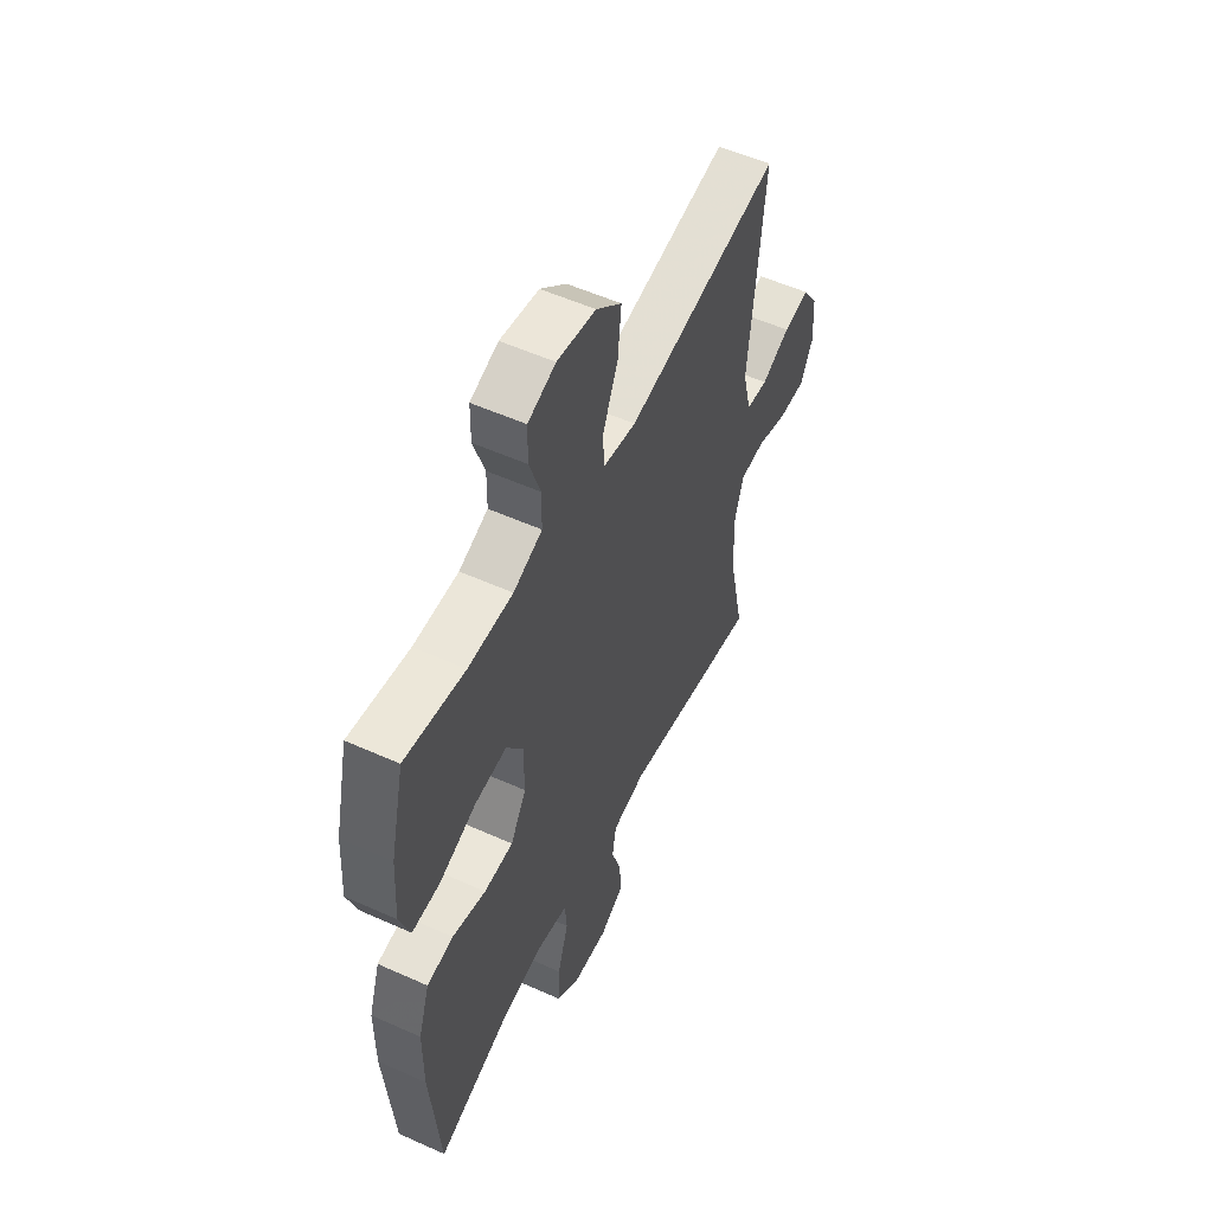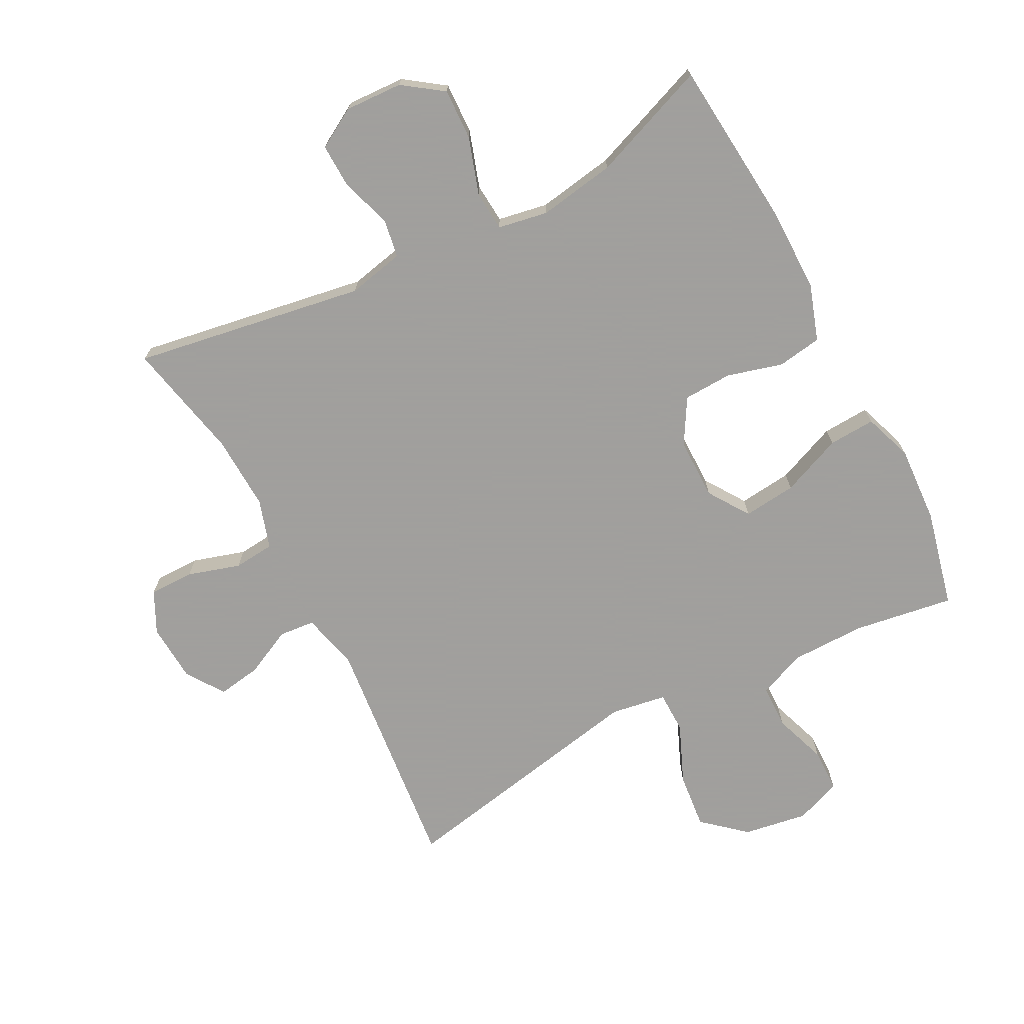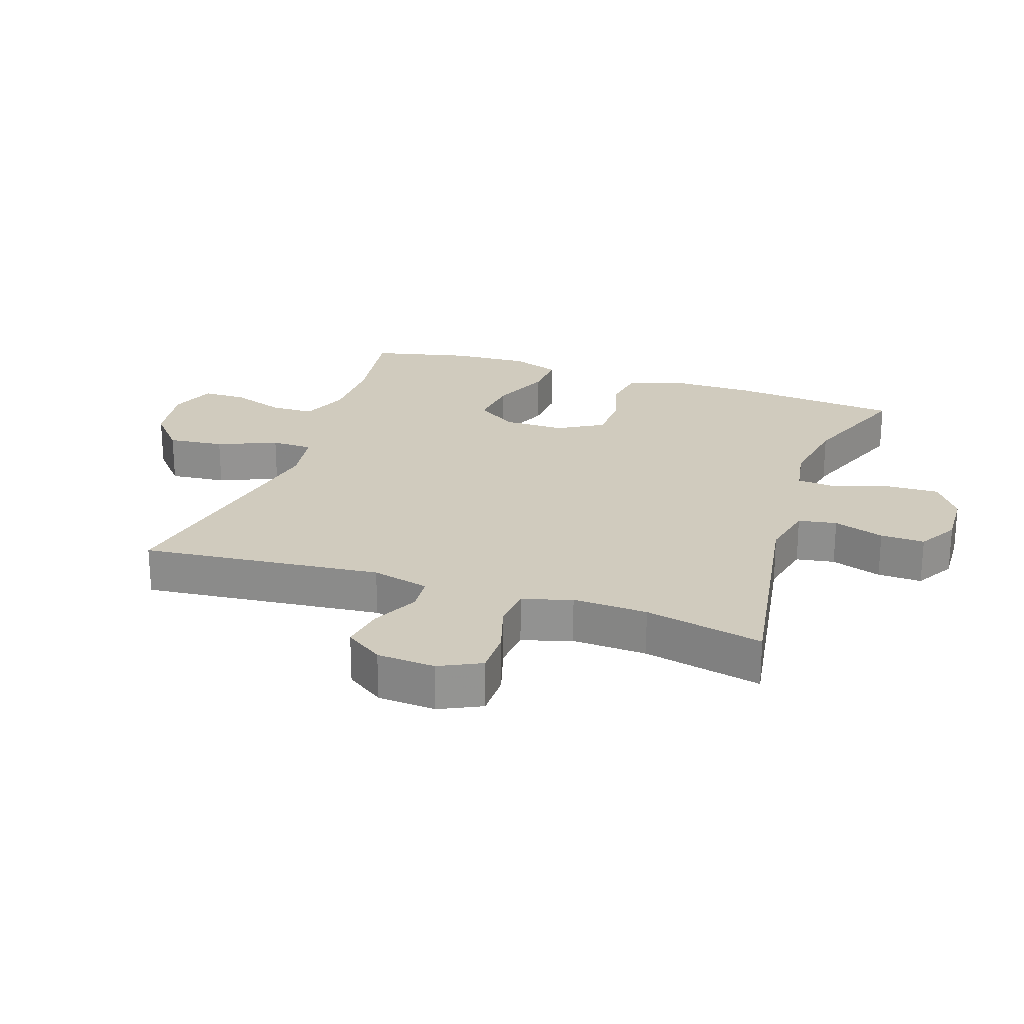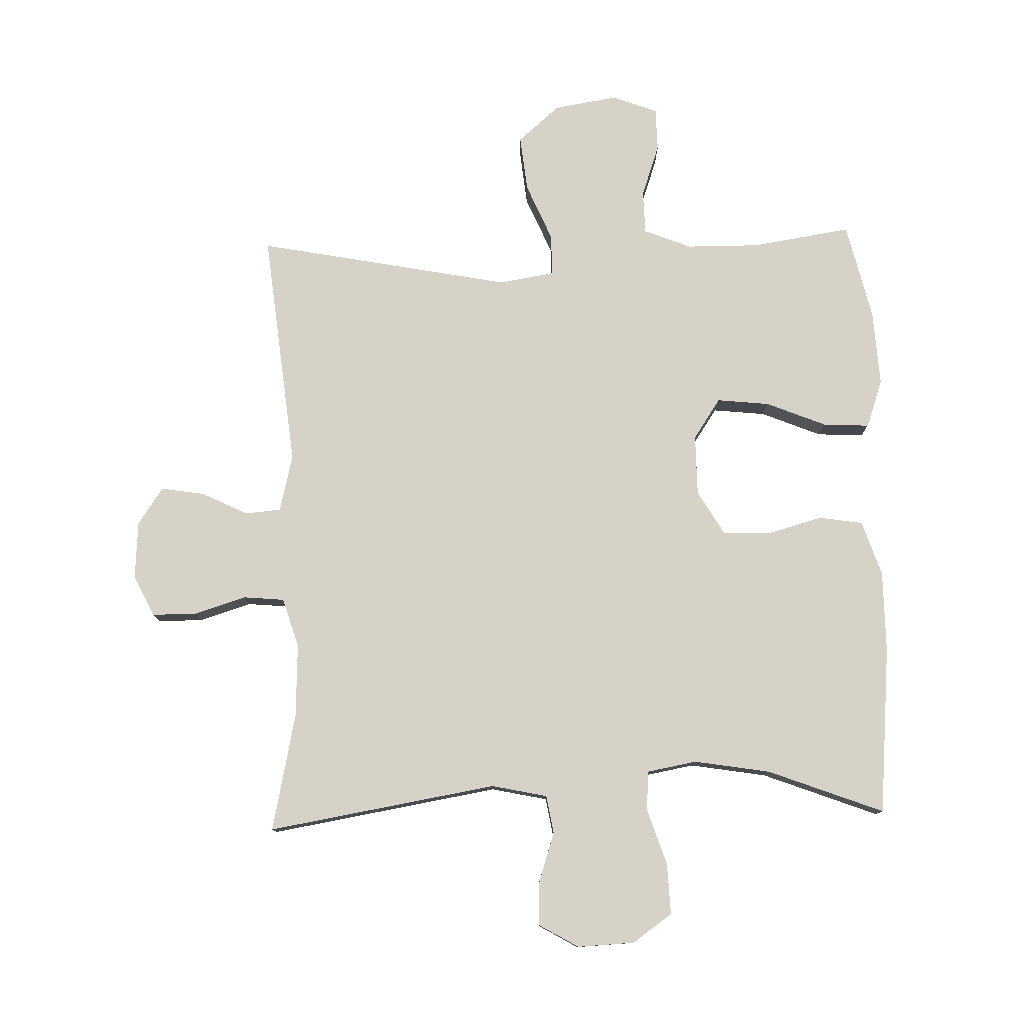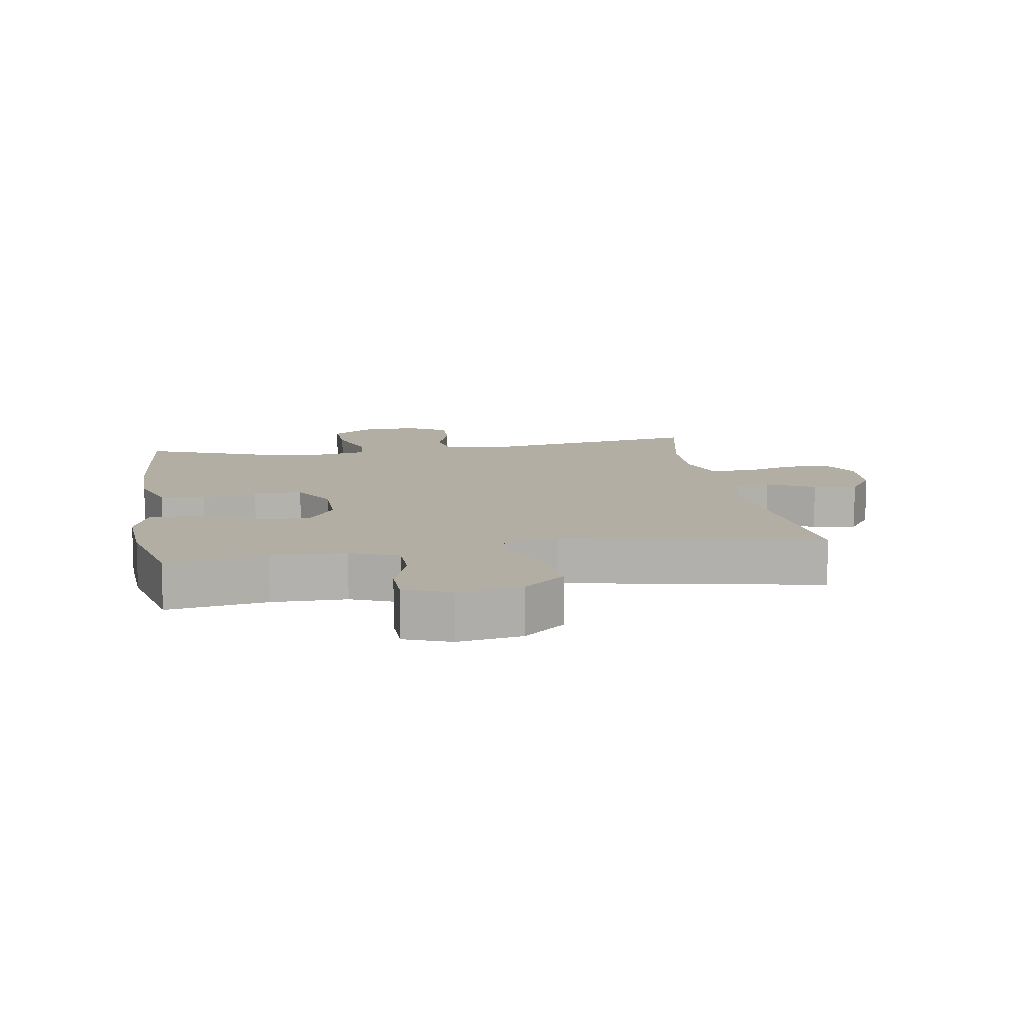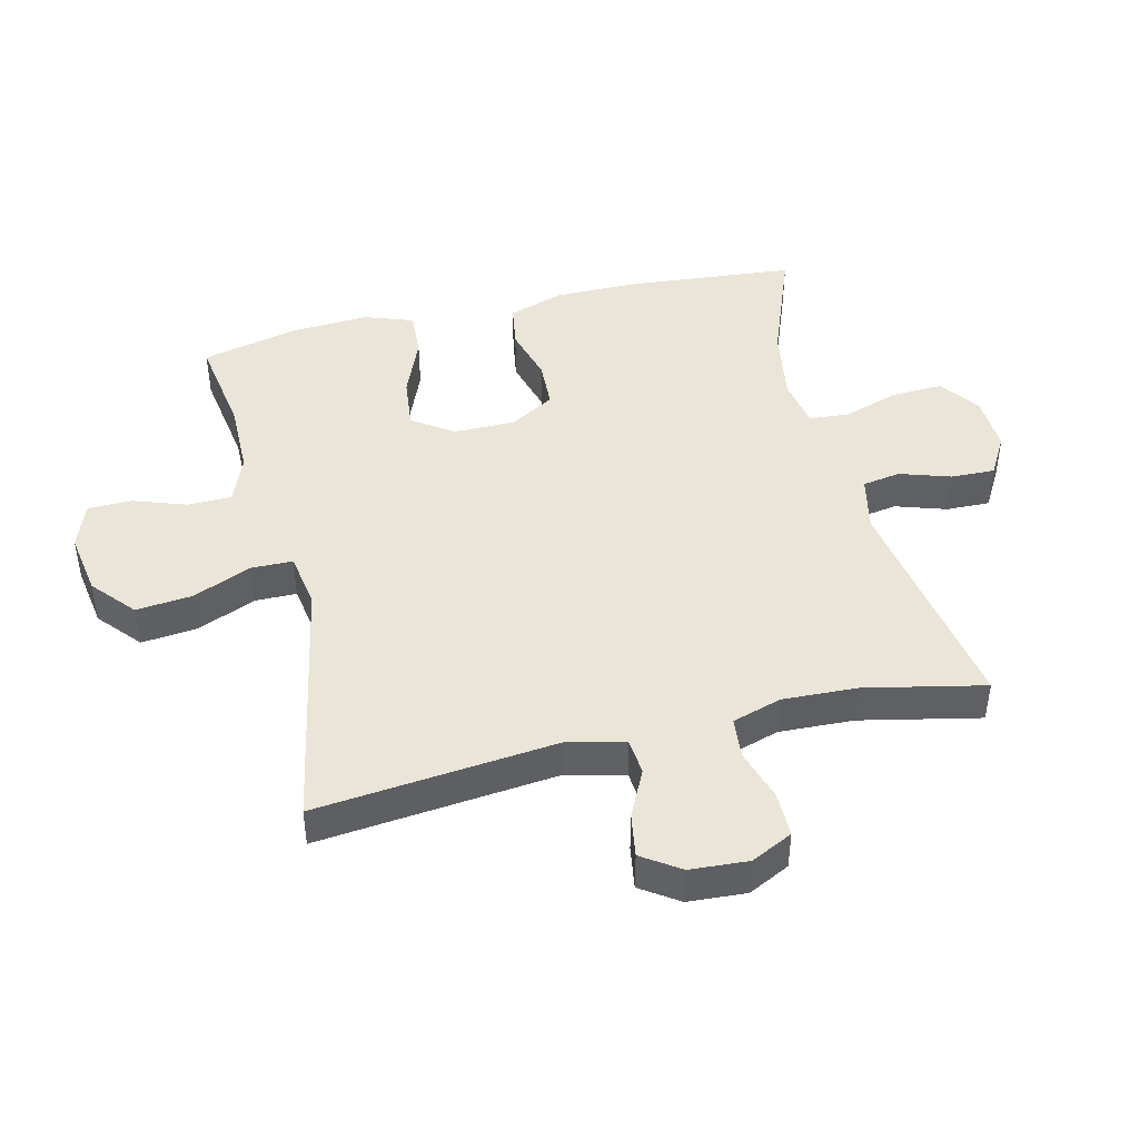
<metadata>
{"format":"obj","ext":"obj","renderer":"f3d","projection":"perspective","resolution":1024,"background":"white","views":[{"elev":54.4,"azim":-64.5,"up":"+Z"},{"elev":-71.5,"azim":-152.5,"up":"+Y"},{"elev":23.5,"azim":108.8,"up":"+Y"},{"elev":78.4,"azim":178.3,"up":"+Y"},{"elev":11.0,"azim":-9.4,"up":"+Y"},{"elev":44.6,"azim":76.4,"up":"+Y"}]}
</metadata>
<code>
v 0.5 0.07 0.5
v 0.461 0.07 0.124
v 0.483 0.07 0.034
v 0.539 0.07 0.029
v 0.613 0.07 0.065
v 0.681 0.07 0.076
v 0.721 0.07 0.017
v 0.727 0.07 -0.074
v 0.695 0.07 -0.139
v 0.625 0.07 -0.139
v 0.543 0.07 -0.114
v 0.479 0.07 -0.12
v 0.455 0.07 -0.197
v 0.46 0.07 -0.314
v 0.5 0.07 -0.5
v 0.138 0.07 -0.44
v 0.05 0.07 -0.459
v 0.04 0.07 -0.519
v 0.066 0.07 -0.598
v 0.068 0.07 -0.667
v 0.006 0.07 -0.703
v -0.084 0.07 -0.699
v -0.146 0.07 -0.655
v -0.143 0.07 -0.575
v -0.114 0.07 -0.486
v -0.119 0.07 -0.424
v -0.197 0.07 -0.41
v -0.317 0.07 -0.43
v -0.5 0.07 -0.5
v -0.524 0.07 -0.234
v -0.524 0.07 -0.105
v -0.495 0.07 -0.018
v -0.426 0.07 -0.007
v -0.339 0.07 -0.031
v -0.263 0.07 -0.028
v -0.222 0.07 0.042
v -0.222 0.07 0.138
v -0.265 0.07 0.202
v -0.348 0.07 0.193
v -0.443 0.07 0.154
v -0.516 0.07 0.15
v -0.543 0.07 0.226
v -0.536 0.07 0.347
v -0.5 0.07 0.5
v -0.344 0.07 0.476
v -0.228 0.07 0.477
v -0.153 0.07 0.507
v -0.152 0.07 0.576
v -0.181 0.07 0.659
v -0.18 0.07 0.727
v -0.108 0.07 0.754
v -0.008 0.07 0.738
v 0.058 0.07 0.681
v 0.049 0.07 0.593
v 0.01 0.07 0.501
v 0.011 0.07 0.436
v 0.098 0.07 0.422
v 0.5 0 0.5
v 0.461 0 0.124
v 0.483 0 0.034
v 0.539 0 0.029
v 0.613 0 0.065
v 0.681 0 0.076
v 0.721 0 0.017
v 0.727 0 -0.074
v 0.695 0 -0.139
v 0.625 0 -0.139
v 0.543 0 -0.114
v 0.479 0 -0.12
v 0.455 0 -0.197
v 0.46 0 -0.314
v 0.5 0 -0.5
v 0.138 0 -0.44
v 0.05 0 -0.459
v 0.04 0 -0.519
v 0.066 0 -0.598
v 0.068 0 -0.667
v 0.006 0 -0.703
v -0.084 0 -0.699
v -0.146 0 -0.655
v -0.143 0 -0.575
v -0.114 0 -0.486
v -0.119 0 -0.424
v -0.197 0 -0.41
v -0.317 0 -0.43
v -0.5 0 -0.5
v -0.524 0 -0.234
v -0.524 0 -0.105
v -0.495 0 -0.018
v -0.426 0 -0.007
v -0.339 0 -0.031
v -0.263 0 -0.028
v -0.222 0 0.042
v -0.222 0 0.138
v -0.265 0 0.202
v -0.348 0 0.193
v -0.443 0 0.154
v -0.516 0 0.15
v -0.543 0 0.226
v -0.536 0 0.347
v -0.5 0 0.5
v -0.344 0 0.476
v -0.228 0 0.477
v -0.153 0 0.507
v -0.152 0 0.576
v -0.181 0 0.659
v -0.18 0 0.727
v -0.108 0 0.754
v -0.008 0 0.738
v 0.058 0 0.681
v 0.049 0 0.593
v 0.01 0 0.501
v 0.011 0 0.436
v 0.098 0 0.422
f 52 53 54 55
f 52 55 56
f 51 52 56
f 48 49 50 51
f 47 48 51 56
f 46 47 56
f 45 46 56
f 42 43 44 45
f 42 45 56 57
f 39 40 41 42
f 38 39 42 57
f 31 32 33 34
f 31 34 35
f 28 29 30 31
f 27 28 31 35
f 26 27 35 36
f 22 23 24 25
f 22 25 26
f 21 22 26
f 18 19 20 21
f 17 18 21 26
f 16 17 26 36
f 14 15 16 36
f 8 9 10 11
f 8 11 12
f 7 8 12
f 4 5 6 7
f 4 7 12
f 3 4 12
f 2 3 12 13
f 37 38 57 1
f 13 14 36 37
f 2 13 37
f 1 2 37
f 112 111 110 109
f 113 112 109
f 113 109 108
f 108 107 106 105
f 113 108 105 104
f 113 104 103
f 113 103 102
f 102 101 100 99
f 114 113 102 99
f 99 98 97 96
f 114 99 96 95
f 91 90 89 88
f 92 91 88
f 88 87 86 85
f 92 88 85 84
f 93 92 84 83
f 82 81 80 79
f 83 82 79
f 83 79 78
f 78 77 76 75
f 83 78 75 74
f 93 83 74 73
f 93 73 72 71
f 68 67 66 65
f 69 68 65
f 69 65 64
f 64 63 62 61
f 69 64 61
f 69 61 60
f 70 69 60 59
f 58 114 95 94
f 94 93 71 70
f 94 70 59
f 94 59 58
f 1 58 59 2
f 2 59 60 3
f 3 60 61 4
f 4 61 62 5
f 5 62 63 6
f 6 63 64 7
f 7 64 65 8
f 8 65 66 9
f 9 66 67 10
f 10 67 68 11
f 11 68 69 12
f 12 69 70 13
f 13 70 71 14
f 14 71 72 15
f 15 72 73 16
f 16 73 74 17
f 17 74 75 18
f 18 75 76 19
f 19 76 77 20
f 20 77 78 21
f 21 78 79 22
f 22 79 80 23
f 23 80 81 24
f 24 81 82 25
f 25 82 83 26
f 26 83 84 27
f 27 84 85 28
f 28 85 86 29
f 29 86 87 30
f 30 87 88 31
f 31 88 89 32
f 32 89 90 33
f 33 90 91 34
f 34 91 92 35
f 35 92 93 36
f 36 93 94 37
f 37 94 95 38
f 38 95 96 39
f 39 96 97 40
f 40 97 98 41
f 41 98 99 42
f 42 99 100 43
f 43 100 101 44
f 44 101 102 45
f 45 102 103 46
f 46 103 104 47
f 47 104 105 48
f 48 105 106 49
f 49 106 107 50
f 50 107 108 51
f 51 108 109 52
f 52 109 110 53
f 53 110 111 54
f 54 111 112 55
f 55 112 113 56
f 56 113 114 57
f 57 114 58 1

</code>
